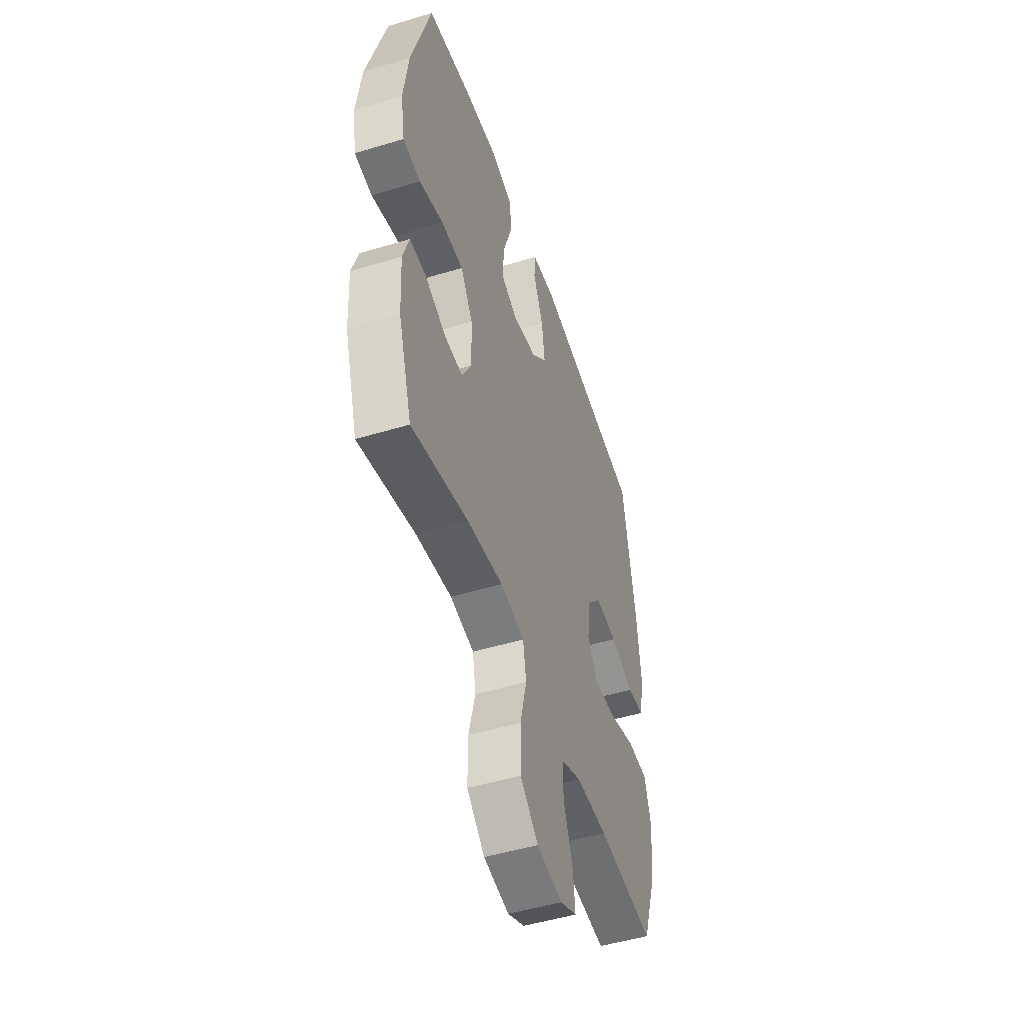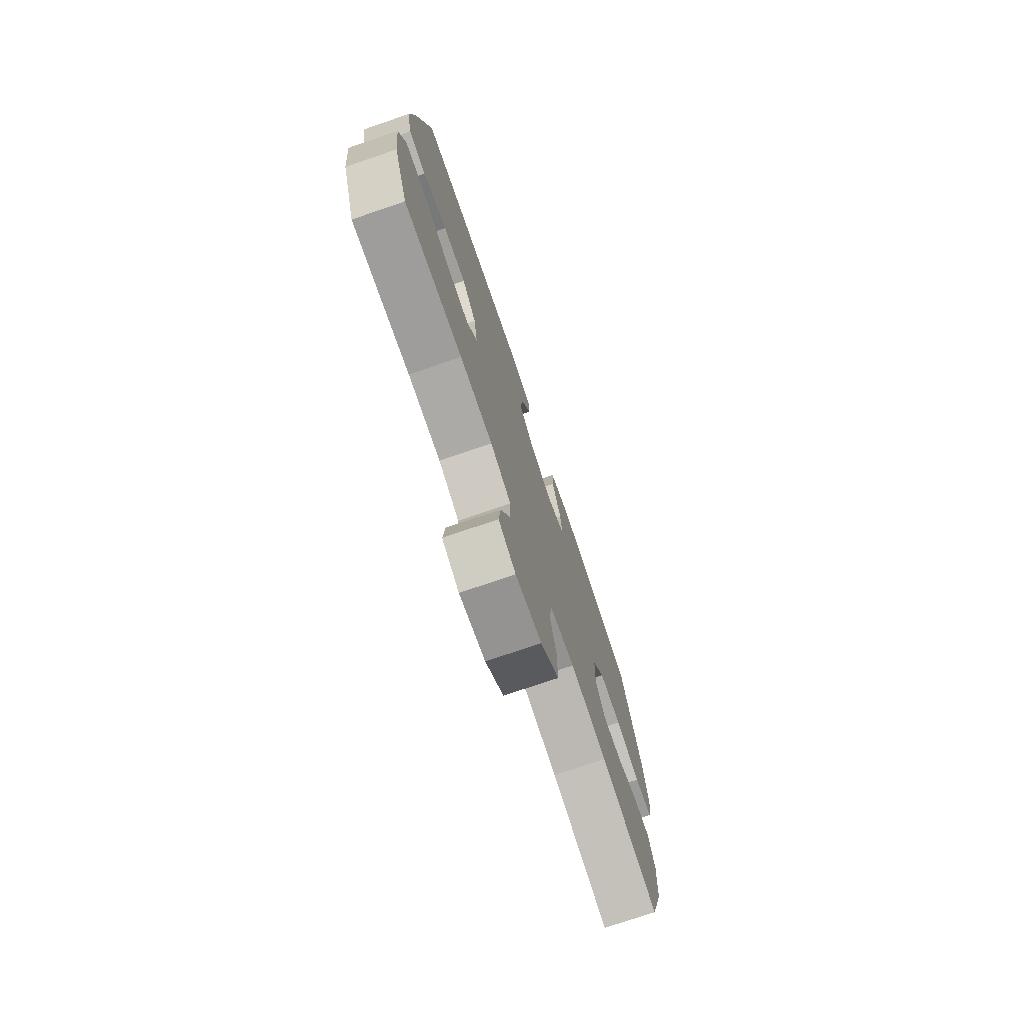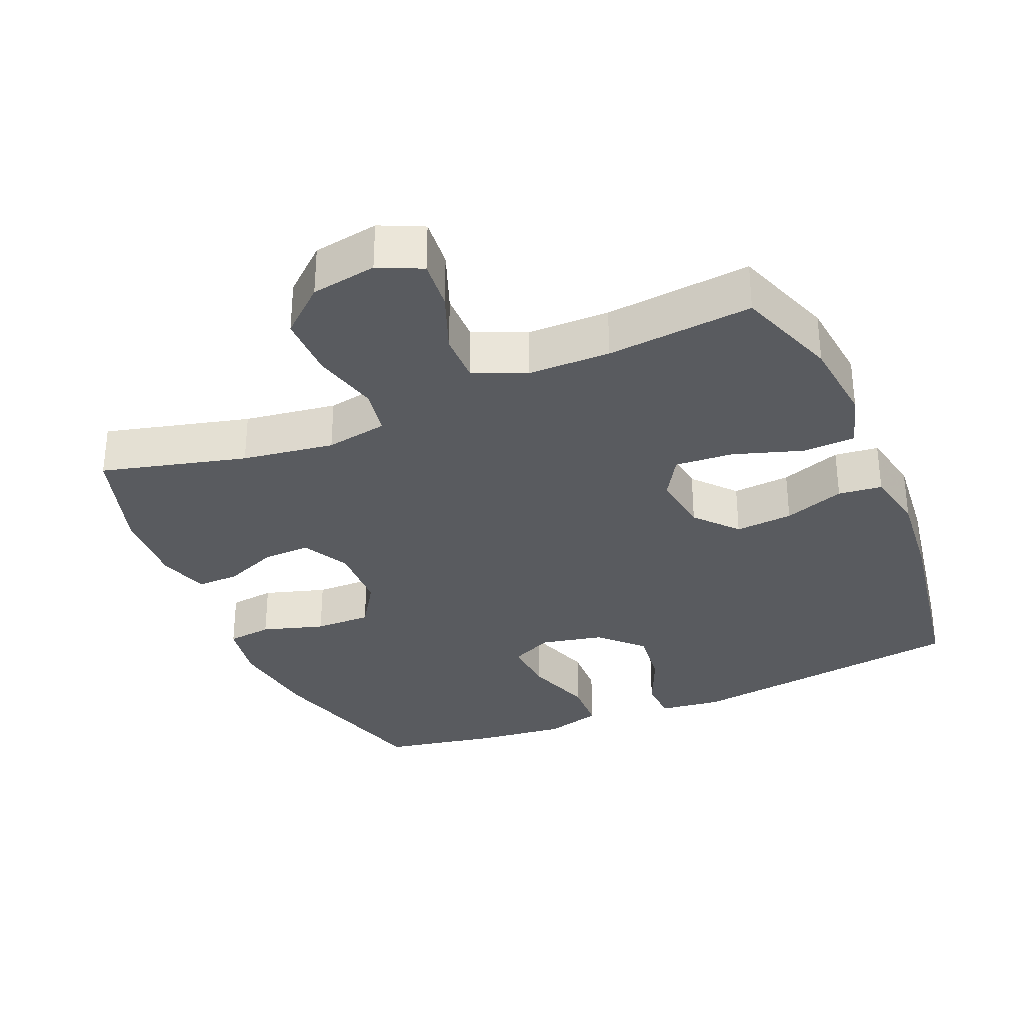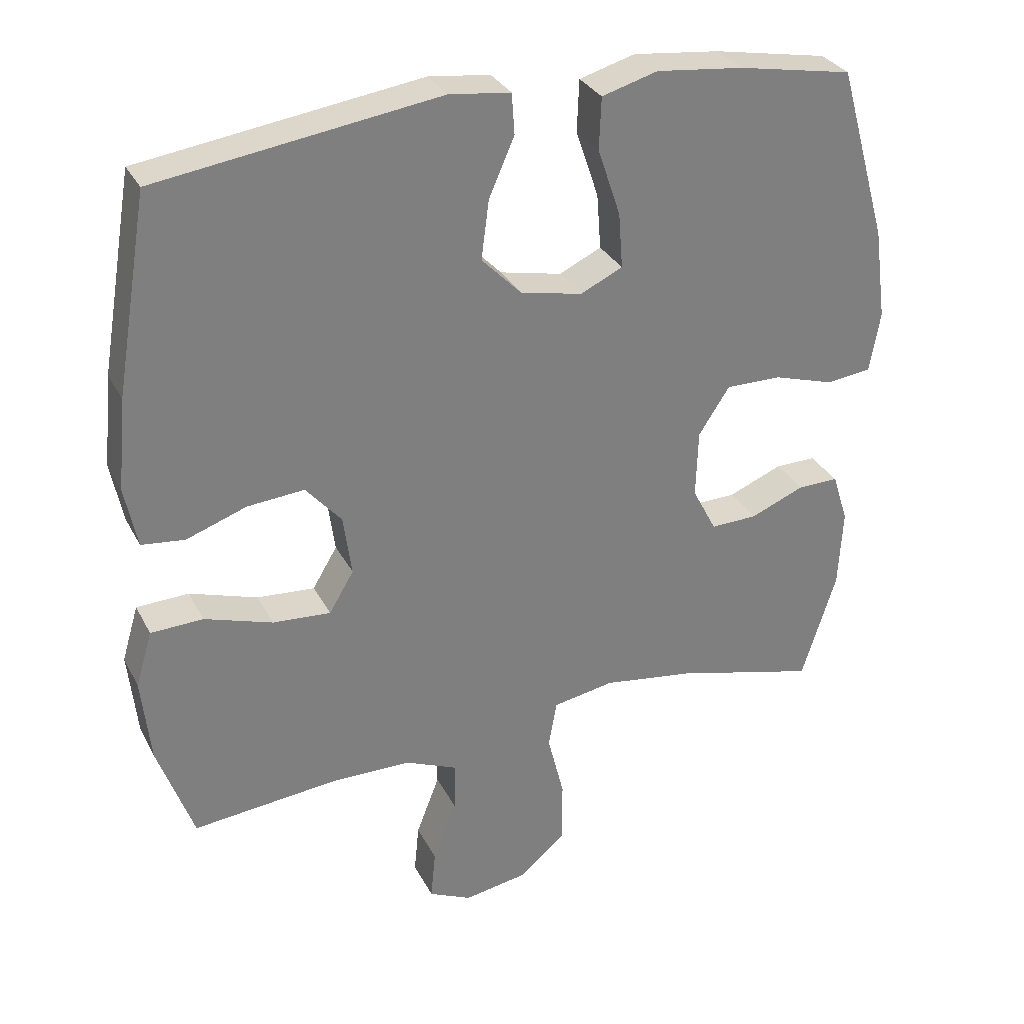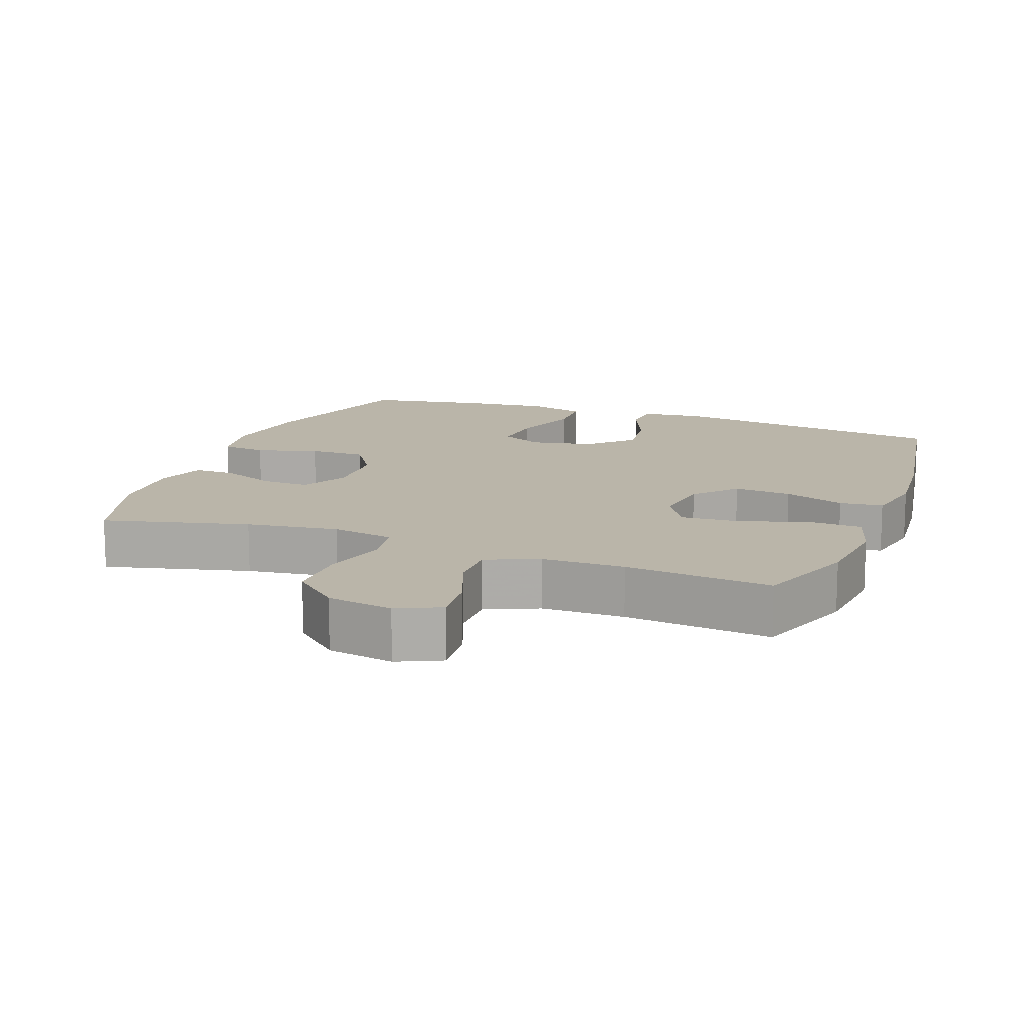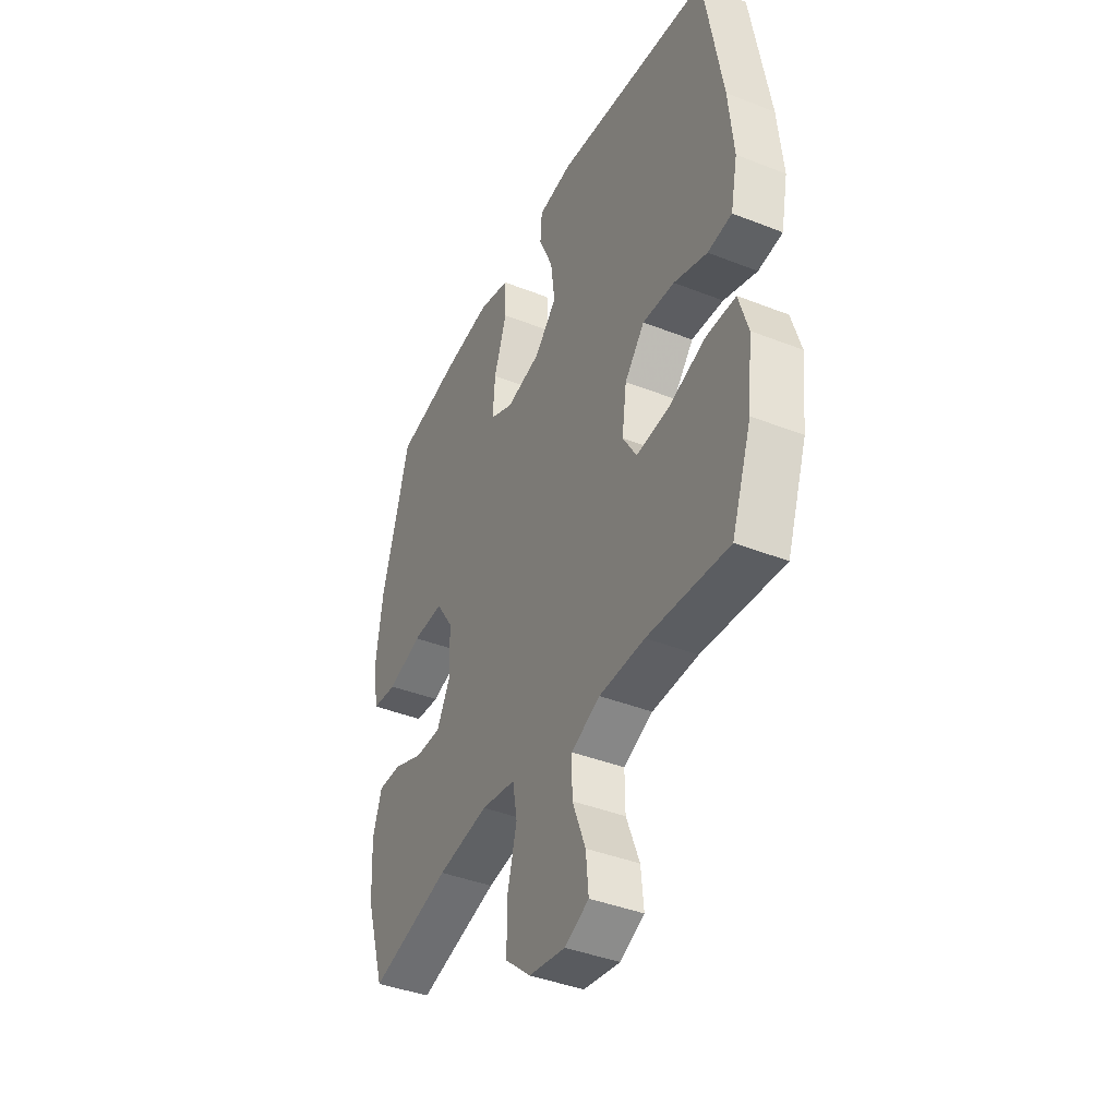
<metadata>
{"format":"obj","ext":"obj","renderer":"f3d","projection":"perspective","resolution":1024,"background":"white","views":[{"elev":-49.4,"azim":108.5,"up":"+Z"},{"elev":-75.6,"azim":-71.2,"up":"+Z"},{"elev":-32.2,"azim":-156.9,"up":"+Y"},{"elev":31.0,"azim":-23.4,"up":"+Z"},{"elev":13.7,"azim":-159.3,"up":"+Y"},{"elev":-41.0,"azim":-115.6,"up":"+Z"}]}
</metadata>
<code>
v 0.5 0.07 -0.5
v 0.292 0.07 -0.447
v 0.16 0.07 -0.428
v 0.071 0.07 -0.444
v 0.059 0.07 -0.512
v 0.083 0.07 -0.608
v 0.083 0.07 -0.699
v 0.017 0.07 -0.757
v -0.077 0.07 -0.773
v -0.139 0.07 -0.744
v -0.132 0.07 -0.672
v -0.098 0.07 -0.584
v -0.097 0.07 -0.512
v -0.172 0.07 -0.48
v -0.29 0.07 -0.479
v -0.5 0.07 -0.5
v -0.552 0.07 -0.354
v -0.565 0.07 -0.23
v -0.541 0.07 -0.149
v -0.465 0.07 -0.146
v -0.366 0.07 -0.178
v -0.282 0.07 -0.184
v -0.246 0.07 -0.124
v -0.258 0.07 -0.036
v -0.31 0.07 0.024
v -0.393 0.07 0.017
v -0.48 0.07 -0.014
v -0.543 0.07 -0.007
v -0.561 0.07 0.082
v -0.548 0.07 0.215
v -0.5 0.07 0.5
v -0.092 0.07 0.558
v -0.003 0.07 0.547
v 0.001 0.07 0.488
v -0.036 0.07 0.403
v -0.047 0.07 0.318
v 0.011 0.07 0.259
v 0.101 0.07 0.24
v 0.162 0.07 0.269
v 0.156 0.07 0.349
v 0.123 0.07 0.447
v 0.126 0.07 0.522
v 0.207 0.07 0.545
v 0.333 0.07 0.531
v 0.5 0.07 0.5
v 0.572 0.07 0.246
v 0.59 0.07 0.113
v 0.575 0.07 0.025
v 0.51 0.07 0.017
v 0.421 0.07 0.044
v 0.34 0.07 0.045
v 0.295 0.07 -0.024
v 0.292 0.07 -0.122
v 0.327 0.07 -0.189
v 0.395 0.07 -0.187
v 0.473 0.07 -0.155
v 0.533 0.07 -0.154
v 0.556 0.07 -0.226
v 0.55 0.07 -0.341
v 0.5 0 -0.5
v 0.292 0 -0.447
v 0.16 0 -0.428
v 0.071 0 -0.444
v 0.059 0 -0.512
v 0.083 0 -0.608
v 0.083 0 -0.699
v 0.017 0 -0.757
v -0.077 0 -0.773
v -0.139 0 -0.744
v -0.132 0 -0.672
v -0.098 0 -0.584
v -0.097 0 -0.512
v -0.172 0 -0.48
v -0.29 0 -0.479
v -0.5 0 -0.5
v -0.552 0 -0.354
v -0.565 0 -0.23
v -0.541 0 -0.149
v -0.465 0 -0.146
v -0.366 0 -0.178
v -0.282 0 -0.184
v -0.246 0 -0.124
v -0.258 0 -0.036
v -0.31 0 0.024
v -0.393 0 0.017
v -0.48 0 -0.014
v -0.543 0 -0.007
v -0.561 0 0.082
v -0.548 0 0.215
v -0.5 0 0.5
v -0.092 0 0.558
v -0.003 0 0.547
v 0.001 0 0.488
v -0.036 0 0.403
v -0.047 0 0.318
v 0.011 0 0.259
v 0.101 0 0.24
v 0.162 0 0.269
v 0.156 0 0.349
v 0.123 0 0.447
v 0.126 0 0.522
v 0.207 0 0.545
v 0.333 0 0.531
v 0.5 0 0.5
v 0.572 0 0.246
v 0.59 0 0.113
v 0.575 0 0.025
v 0.51 0 0.017
v 0.421 0 0.044
v 0.34 0 0.045
v 0.295 0 -0.024
v 0.292 0 -0.122
v 0.327 0 -0.189
v 0.395 0 -0.187
v 0.473 0 -0.155
v 0.533 0 -0.154
v 0.556 0 -0.226
v 0.55 0 -0.341
f 59 1 2
f 58 59 2
f 57 58 2
f 56 57 2
f 55 56 2
f 54 55 2 3
f 53 54 3 4
f 52 53 4
f 48 49 50
f 47 48 50
f 46 47 50
f 45 46 50
f 44 45 50
f 43 44 50
f 42 43 50
f 41 42 50
f 40 41 50
f 39 40 50 51
f 38 39 51 52
f 33 34 35
f 32 33 35
f 31 32 35
f 30 31 35
f 29 30 35
f 28 29 35
f 27 28 35
f 26 27 35
f 25 26 35 36
f 24 25 36 37
f 19 20 21
f 18 19 21
f 17 18 21
f 16 17 21
f 15 16 21
f 14 15 21 22
f 13 14 22 23
f 10 11 12
f 9 10 12
f 8 9 12
f 7 8 12
f 6 7 12
f 5 6 12
f 4 5 12 13
f 37 38 52
f 24 37 52
f 23 24 52
f 13 23 52
f 4 13 52
f 61 60 118
f 61 118 117
f 61 117 116
f 61 116 115
f 61 115 114
f 62 61 114 113
f 63 62 113 112
f 63 112 111
f 109 108 107
f 109 107 106
f 109 106 105
f 109 105 104
f 109 104 103
f 109 103 102
f 109 102 101
f 109 101 100
f 109 100 99
f 110 109 99 98
f 111 110 98 97
f 94 93 92
f 94 92 91
f 94 91 90
f 94 90 89
f 94 89 88
f 94 88 87
f 94 87 86
f 94 86 85
f 95 94 85 84
f 96 95 84 83
f 80 79 78
f 80 78 77
f 80 77 76
f 80 76 75
f 80 75 74
f 81 80 74 73
f 82 81 73 72
f 71 70 69
f 71 69 68
f 71 68 67
f 71 67 66
f 71 66 65
f 71 65 64
f 72 71 64 63
f 111 97 96
f 111 96 83
f 111 83 82
f 111 82 72
f 111 72 63
f 1 60 61 2
f 2 61 62 3
f 3 62 63 4
f 4 63 64 5
f 5 64 65 6
f 6 65 66 7
f 7 66 67 8
f 8 67 68 9
f 9 68 69 10
f 10 69 70 11
f 11 70 71 12
f 12 71 72 13
f 13 72 73 14
f 14 73 74 15
f 15 74 75 16
f 16 75 76 17
f 17 76 77 18
f 18 77 78 19
f 19 78 79 20
f 20 79 80 21
f 21 80 81 22
f 22 81 82 23
f 23 82 83 24
f 24 83 84 25
f 25 84 85 26
f 26 85 86 27
f 27 86 87 28
f 28 87 88 29
f 29 88 89 30
f 30 89 90 31
f 31 90 91 32
f 32 91 92 33
f 33 92 93 34
f 34 93 94 35
f 35 94 95 36
f 36 95 96 37
f 37 96 97 38
f 38 97 98 39
f 39 98 99 40
f 40 99 100 41
f 41 100 101 42
f 42 101 102 43
f 43 102 103 44
f 44 103 104 45
f 45 104 105 46
f 46 105 106 47
f 47 106 107 48
f 48 107 108 49
f 49 108 109 50
f 50 109 110 51
f 51 110 111 52
f 52 111 112 53
f 53 112 113 54
f 54 113 114 55
f 55 114 115 56
f 56 115 116 57
f 57 116 117 58
f 58 117 118 59
f 59 118 60 1

</code>
